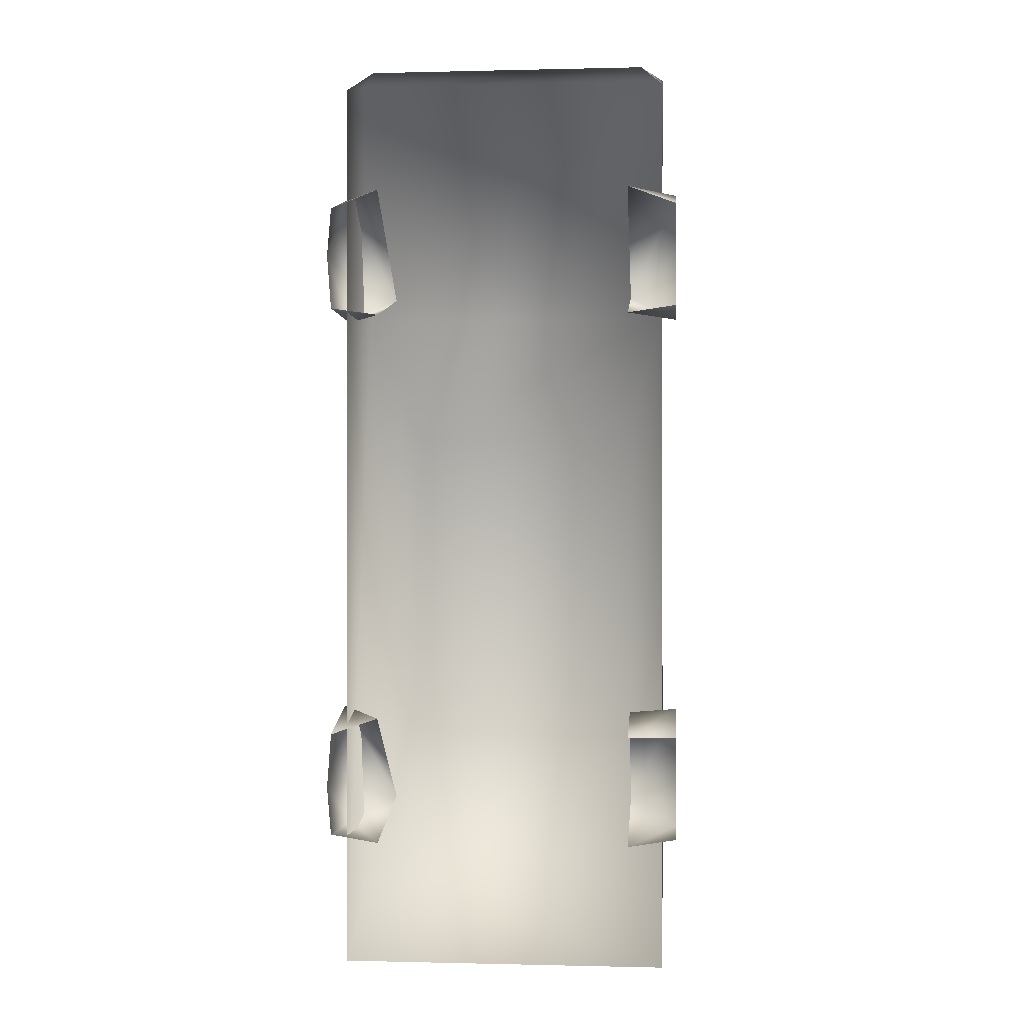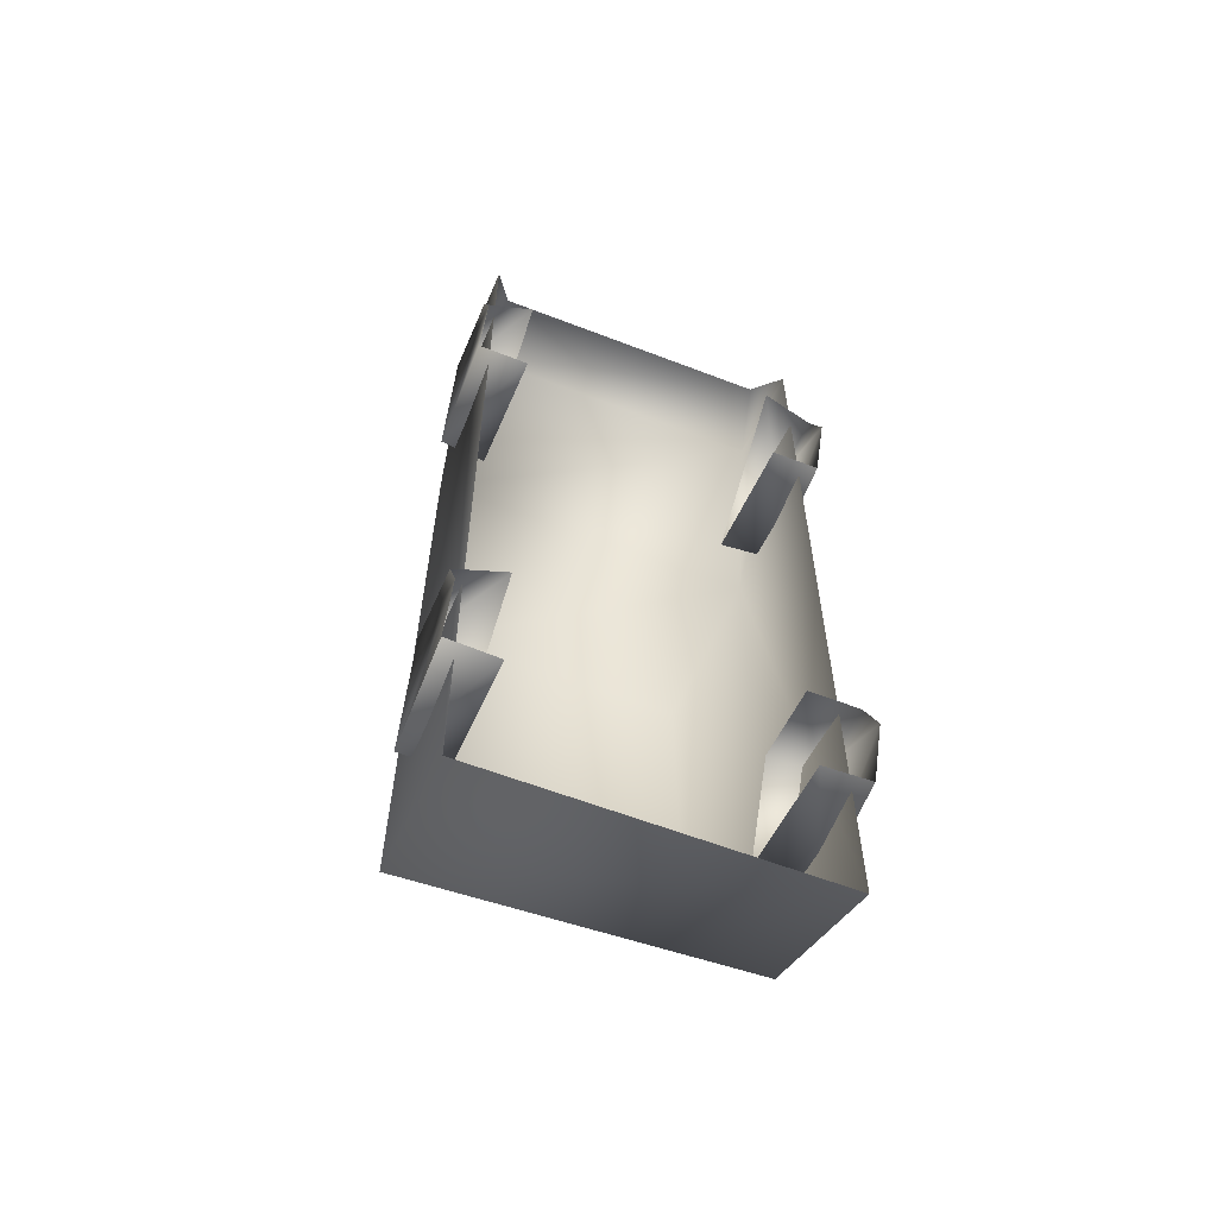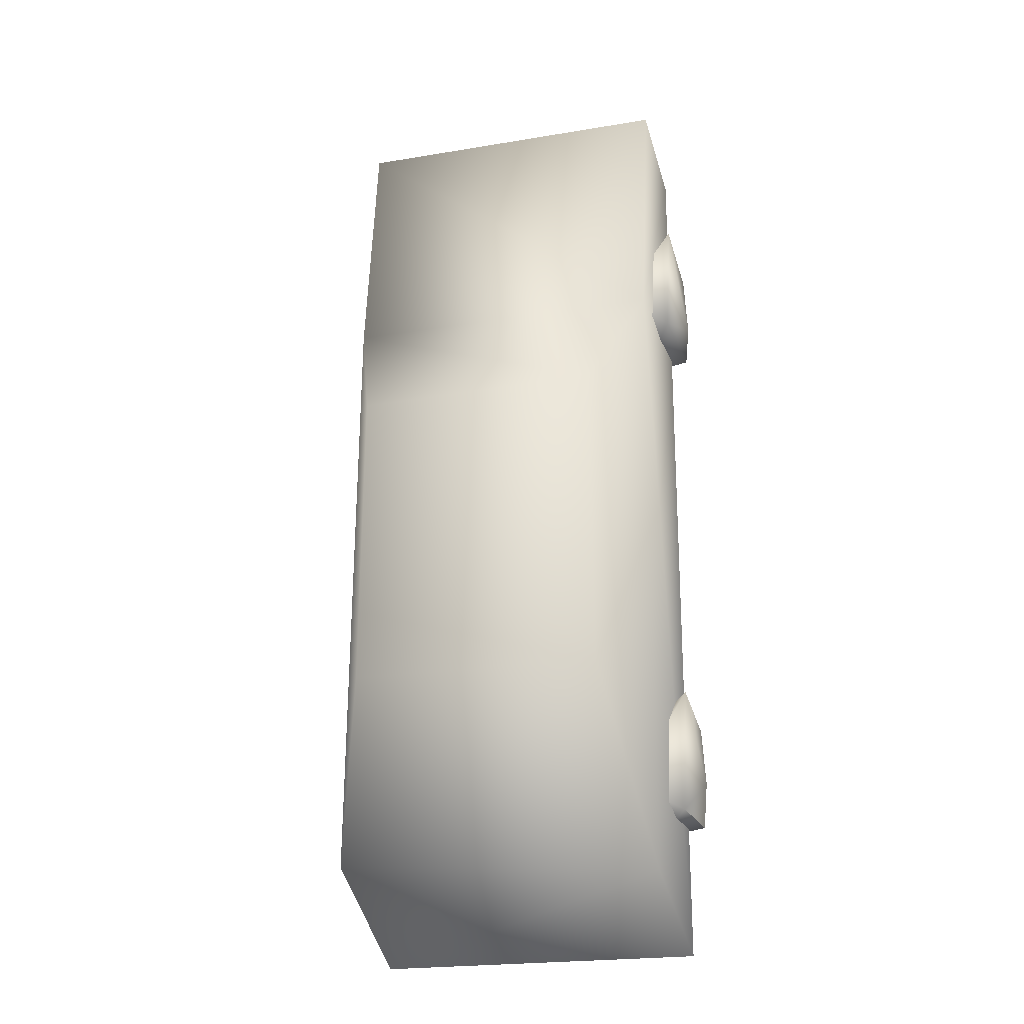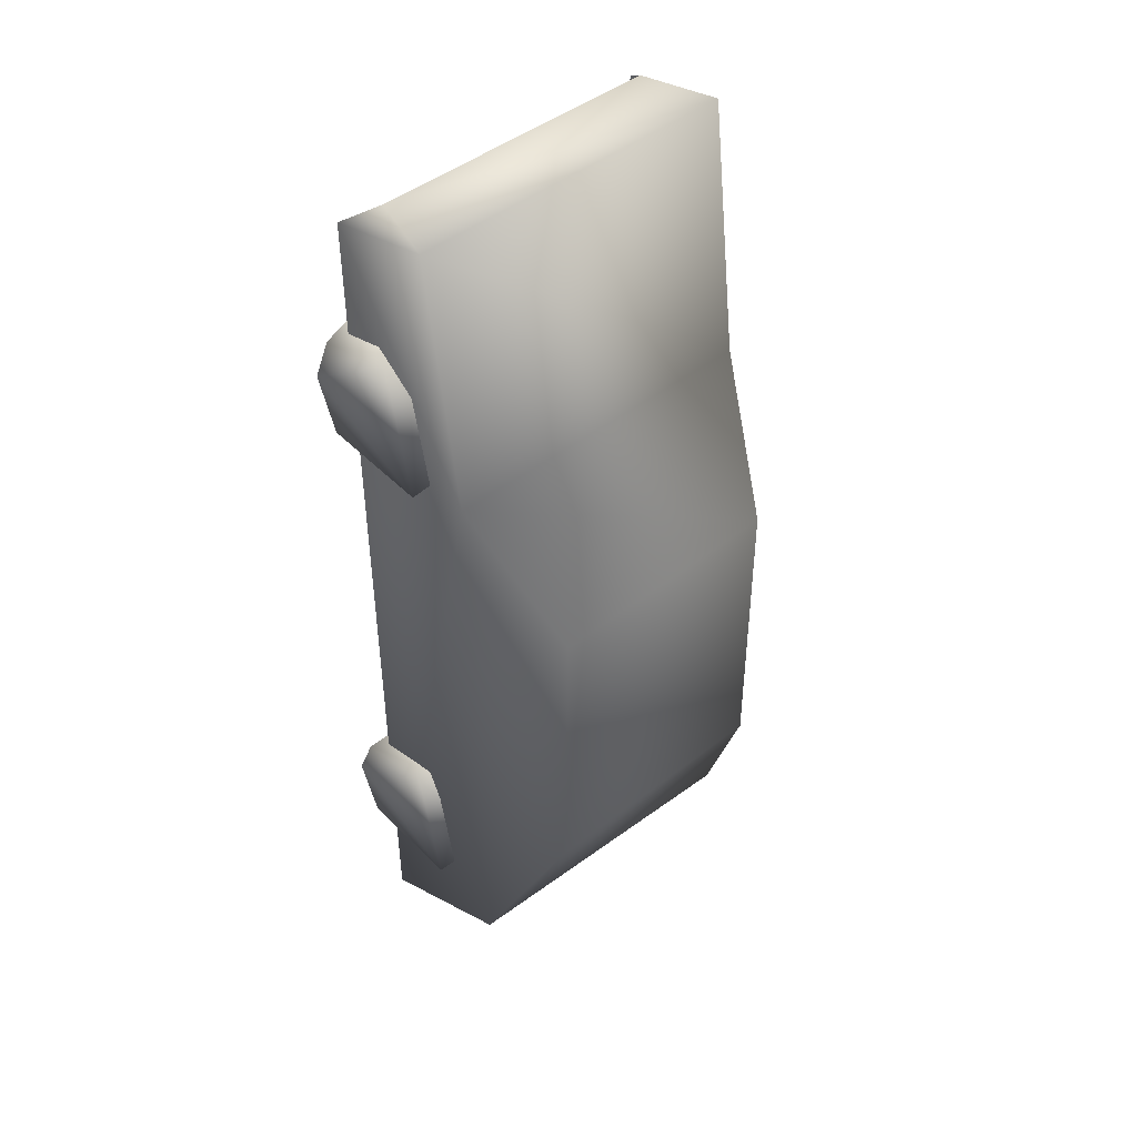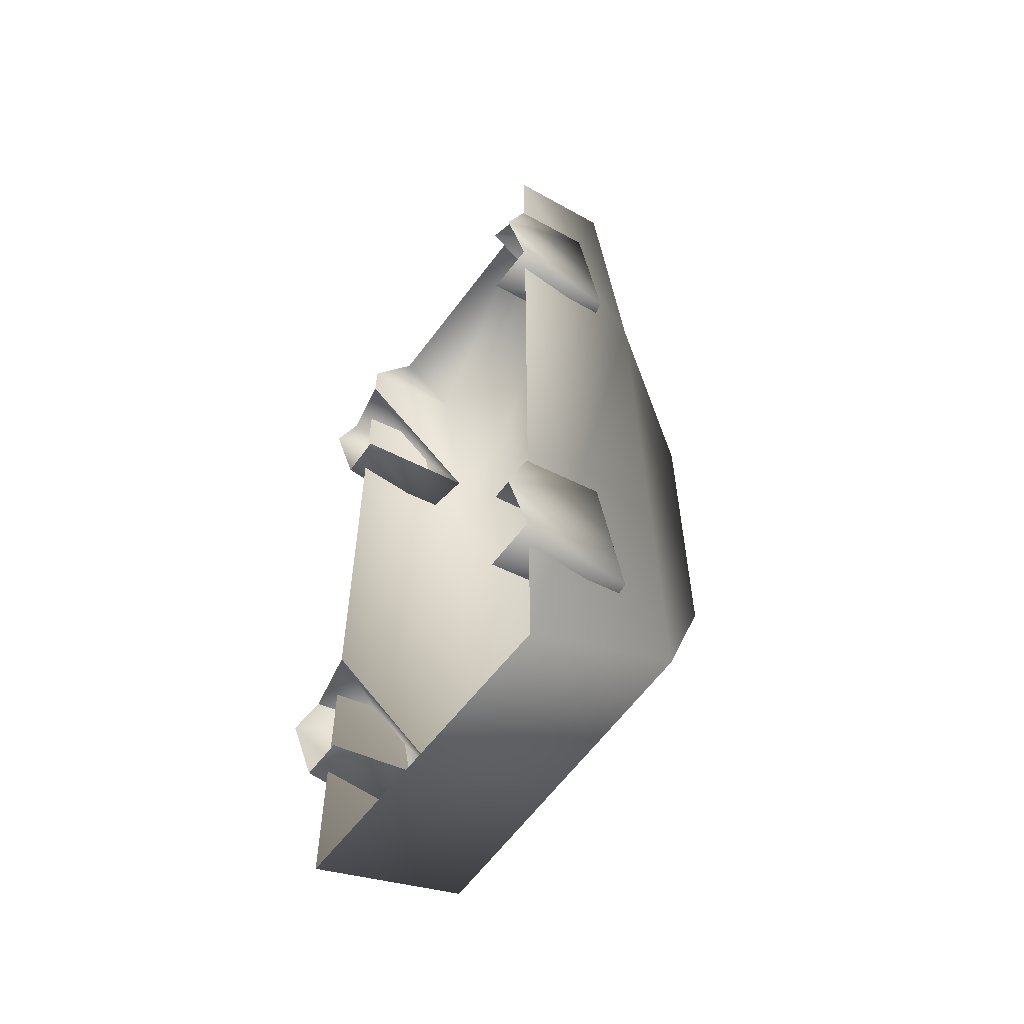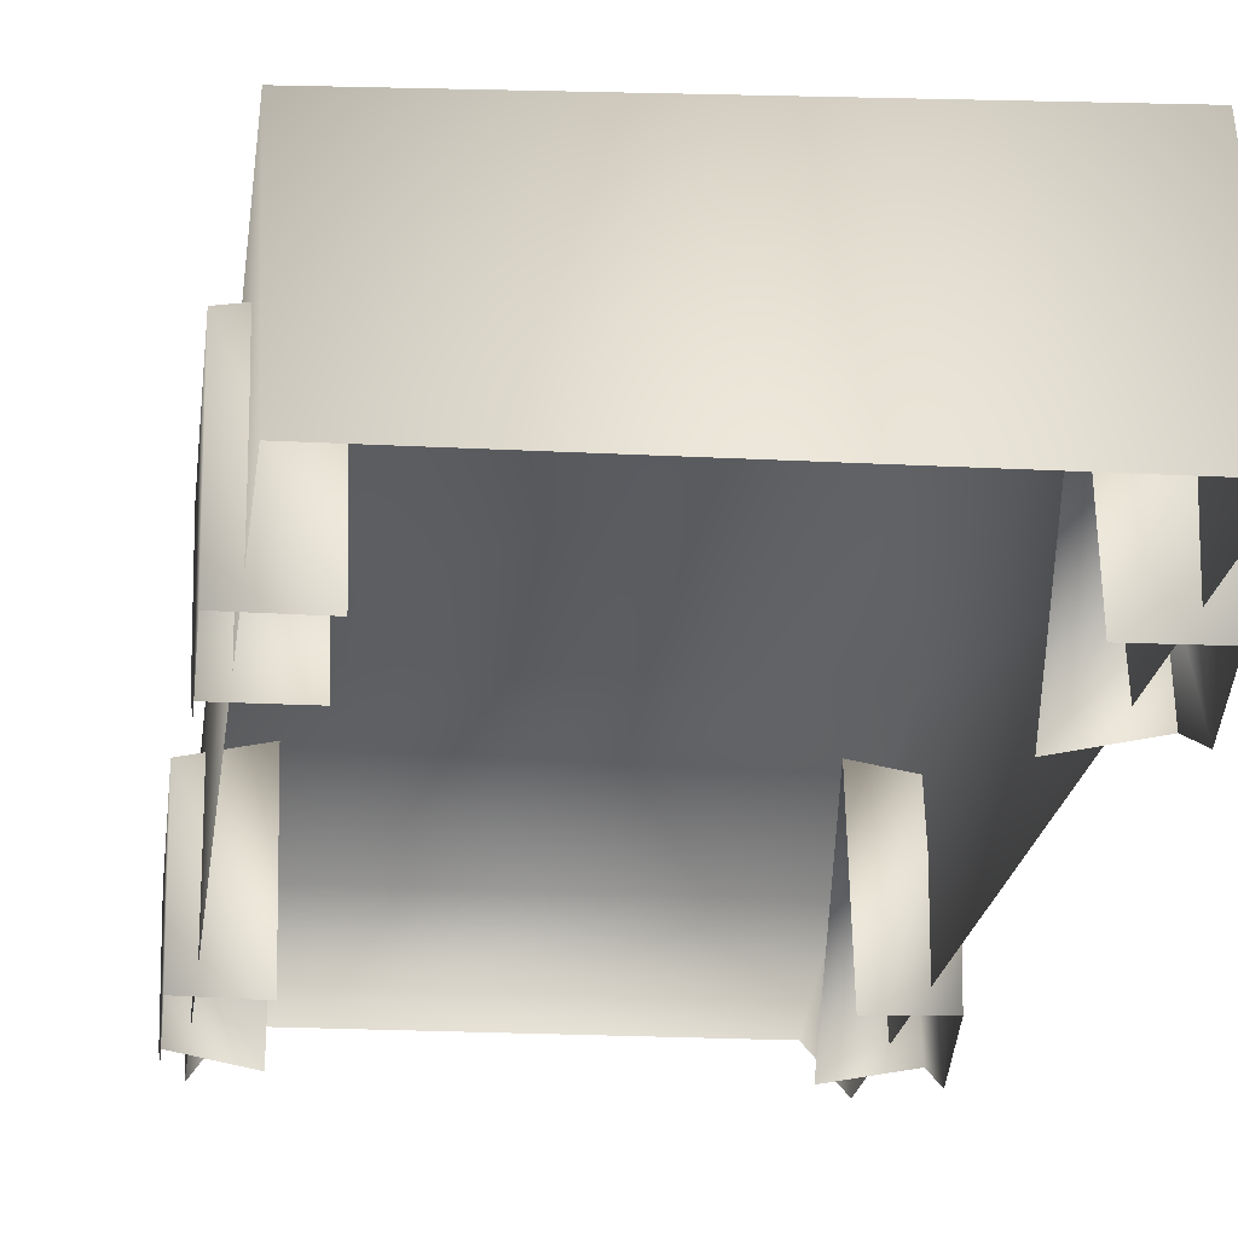
<metadata>
{"format":"obj","ext":"obj","renderer":"f3d","projection":"perspective","resolution":1024,"background":"white","views":[{"elev":0.0,"azim":5.2,"up":"+Z"},{"elev":-59.9,"azim":-21.6,"up":"+Z"},{"elev":-22.1,"azim":-163.8,"up":"+Z"},{"elev":45.7,"azim":138.0,"up":"+Z"},{"elev":-56.4,"azim":54.2,"up":"+Z"},{"elev":-18.1,"azim":173.7,"up":"+Y"}]}
</metadata>
<code>
o Sedan_Cube.047
v 1.139 1.593 1.389
v -0.8424 2.221 0.4814
v -1.138 1.595 1.384
v 1.148 1.347 3.167
v 1.148 0.5847 2.97
v -1.148 1.347 3.167
v -0.8605 2.221 -1.653
v 1.145 1.676 -2.848
v -1.145 1.674 -2.99
v 1.148 0.5847 -3.4
v -1.148 0.5847 -3.4
v 0.9946 0.8285 3.151
v 0.9049 1.375 1.517
v 1.251 1.255 1.338
v 0.9049 0.4783 1.313
v 1.251 1.075 2.242
v 0.9049 0.459 2.216
v 1.251 0.4983 2.094
v 0.9049 1.375 -2.311
v 1.251 1.255 -2.491
v 0.9049 0.4783 -2.516
v 1.251 1.075 -1.586
v 0.9049 0.4983 -1.735
v 1.251 0.4983 -1.735
v -1.148 0.5847 2.97
v -0.9955 0.8284 3.15
v -1.251 1.255 1.338
v -0.9049 1.375 1.517
v -0.9049 0.4783 1.313
v -1.251 1.075 2.242
v -0.9049 0.459 2.216
v -1.251 0.4983 2.094
v -1.251 1.255 -2.491
v -0.9049 1.375 -2.311
v -0.9049 0.4783 -2.516
v -1.251 1.075 -1.586
v -0.9049 0.459 -1.612
v -1.251 0.4983 -1.735
v -1.251 0.3473 1.73
v -1.251 0.4983 1.365
v -1.251 0.3473 -2.099
v -1.251 0.4983 -2.463
v 0.8633 2.221 -1.637
v 0.8479 2.221 0.4648
v 1.251 0.4983 1.365
v 0.9049 1.064 -1.614
v 1.251 0.4983 -2.463
v 1.251 0.3473 1.73
v 1.251 0.3473 -2.099
f 1 2 3
f 1 4 5
f 4 3 6
f 7 8 9
f 9 10 11
f 4 12 5
f 6 12 4
f 13 14 15
f 13 16 14
f 16 17 18
f 19 20 21
f 19 22 20
f 22 23 24
f 25 6 3
f 3 7 9
f 26 6 25
f 3 9 11
f 27 28 29
f 30 28 27
f 31 30 32
f 33 34 35
f 36 34 33
f 37 36 38
f 39 30 27
f 40 39 27
f 41 36 33
f 42 41 33
f 43 1 8
f 1 44 2
f 1 3 4
f 7 43 8
f 9 8 10
f 44 43 7
f 7 2 44
f 6 26 12
f 5 10 1
f 1 10 8
f 13 17 16
f 15 14 45
f 19 46 22
f 22 46 23
f 21 20 47
f 3 2 7
f 11 25 3
f 30 31 28
f 40 27 29
f 36 37 34
f 42 33 35
f 48 14 16
f 45 14 48
f 48 16 18
f 49 20 22
f 47 20 49
f 49 22 24
f 32 30 39
f 38 36 41
f 43 44 1

</code>
